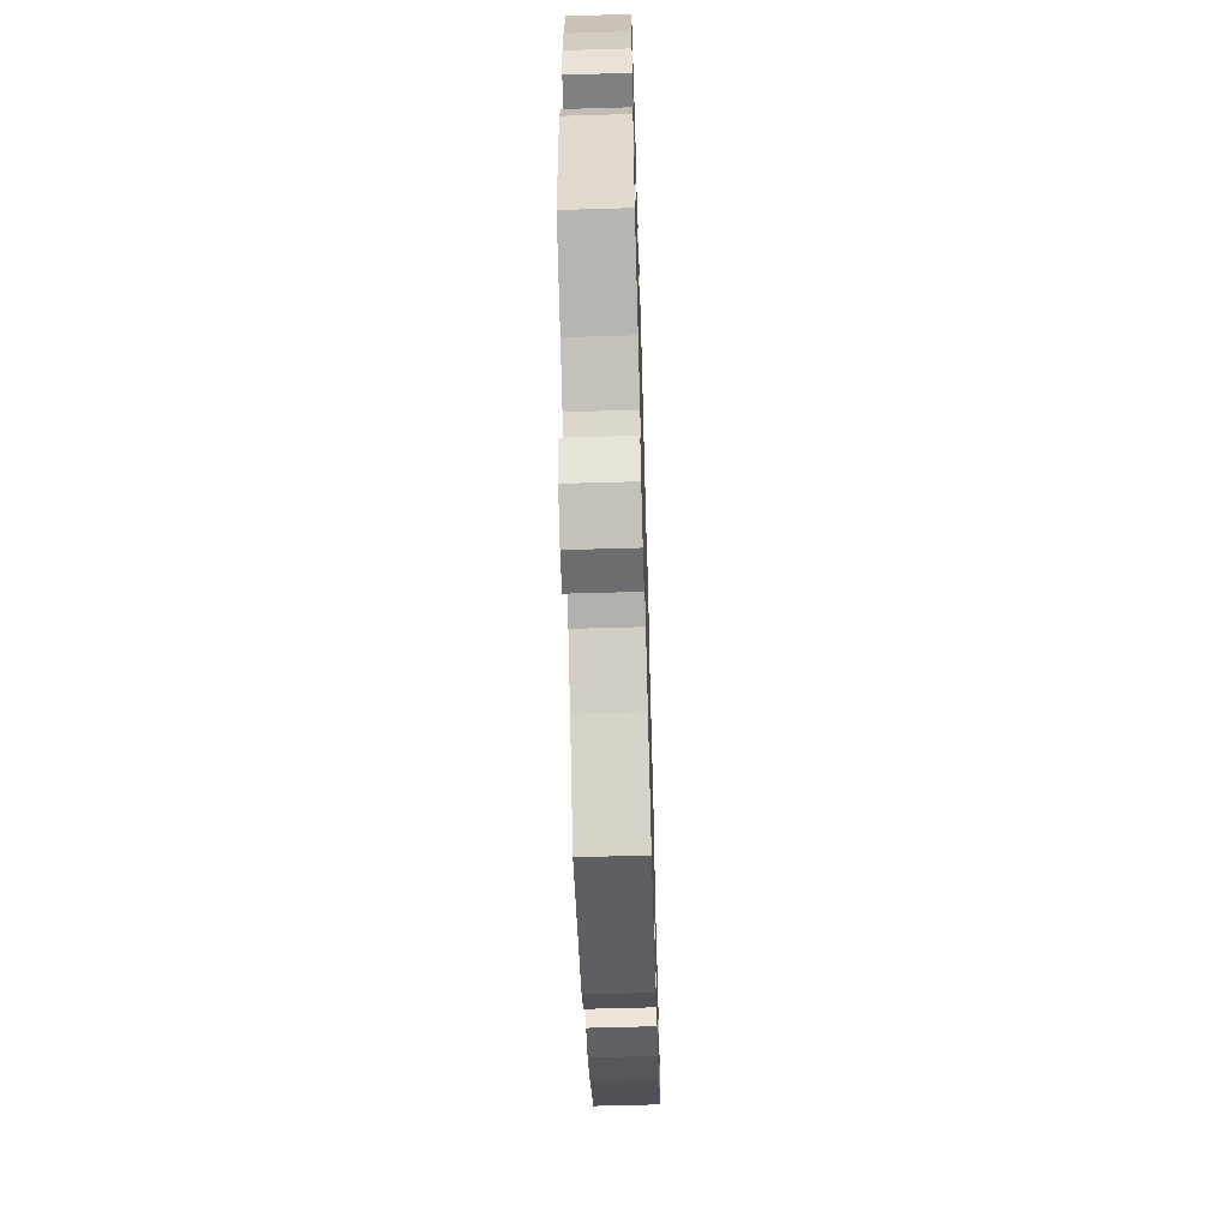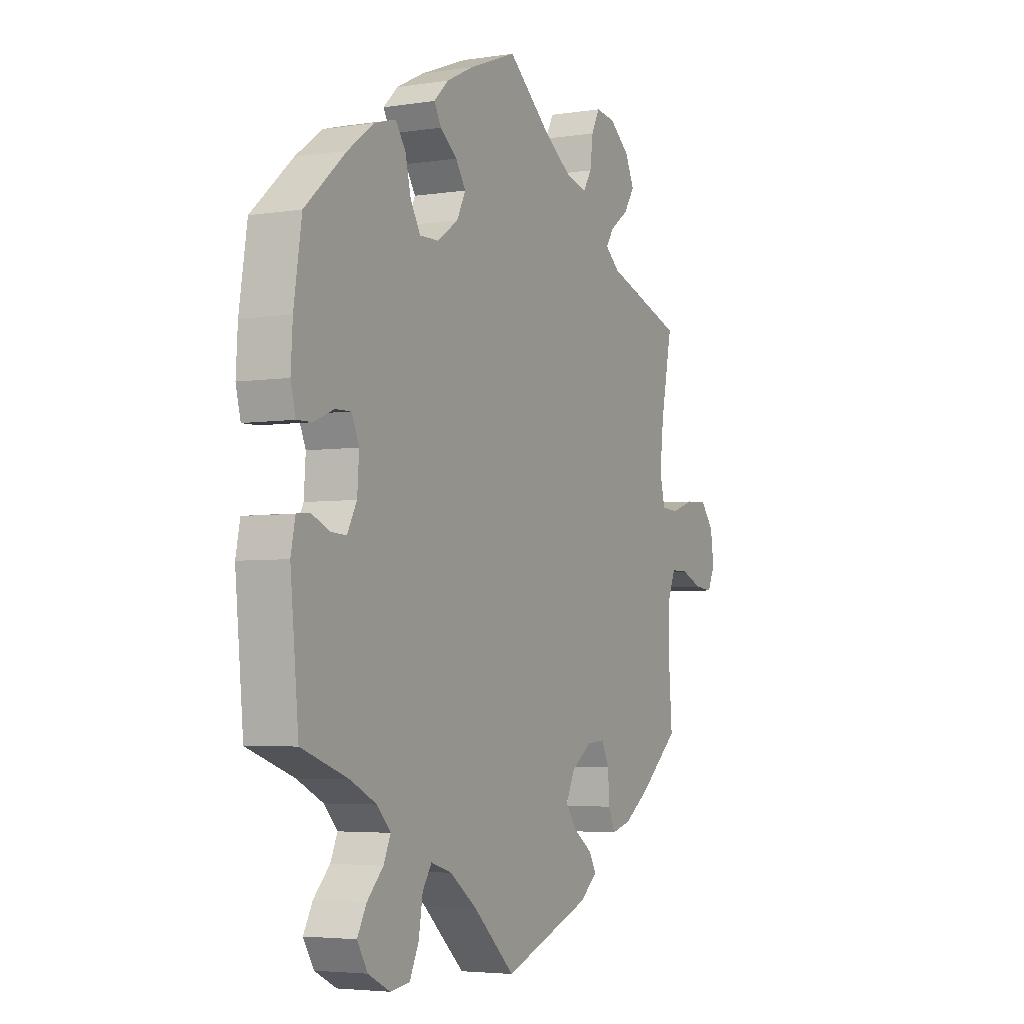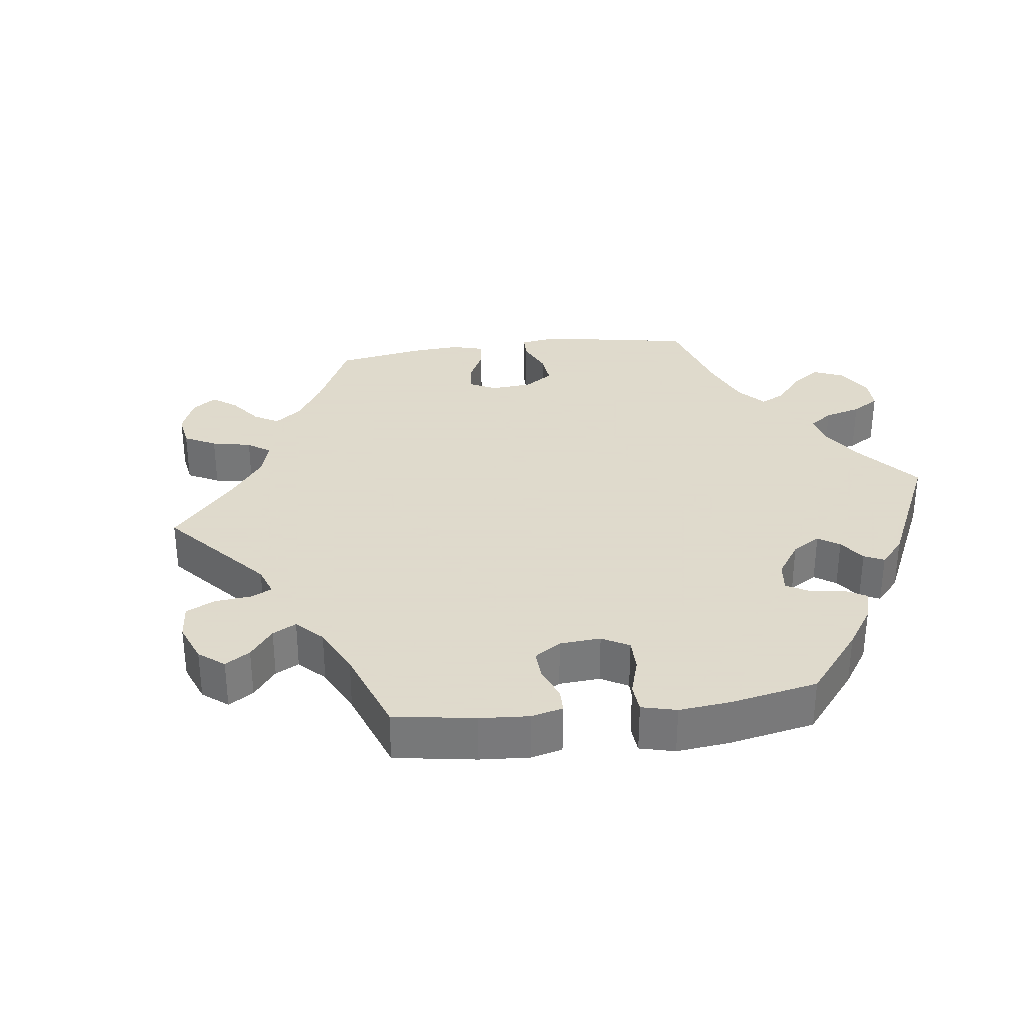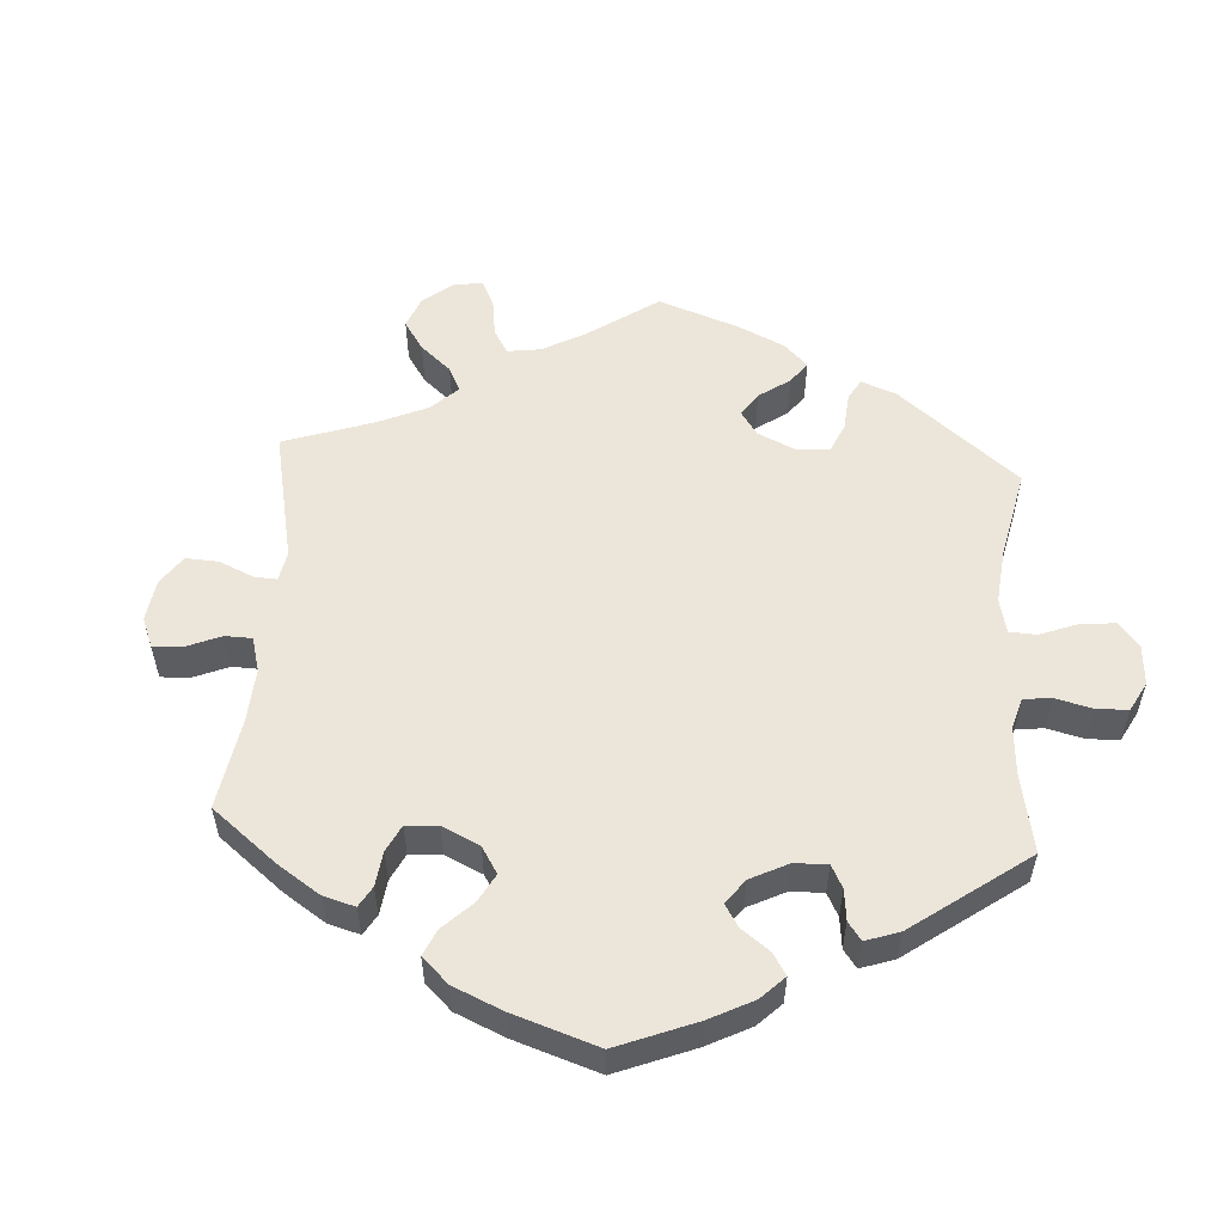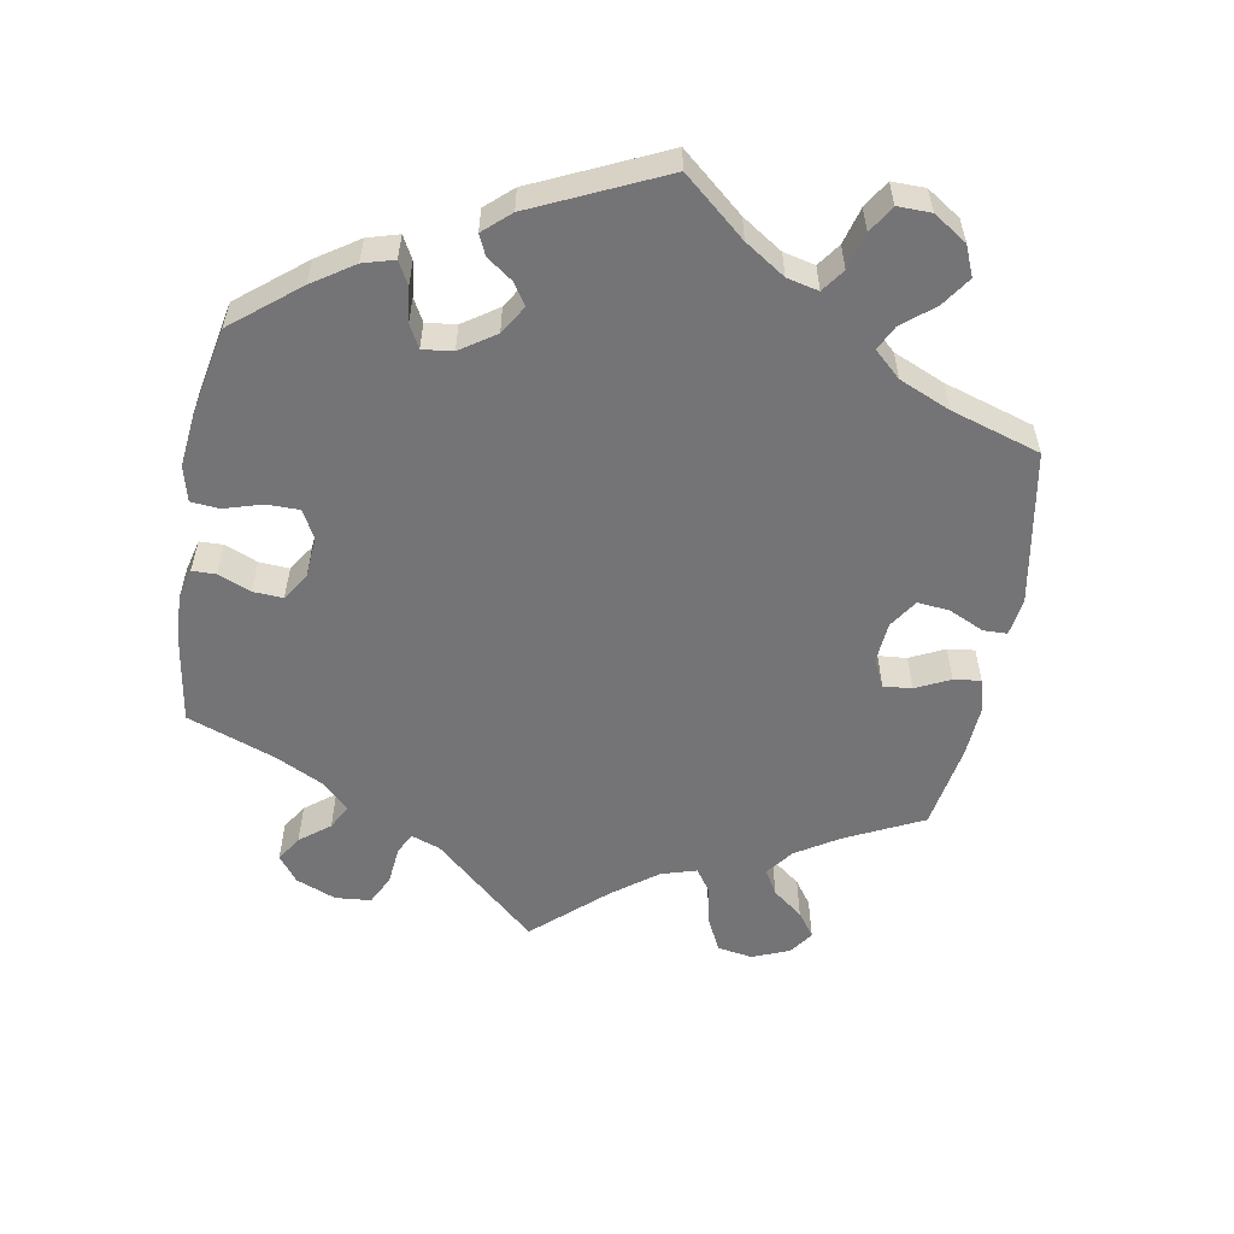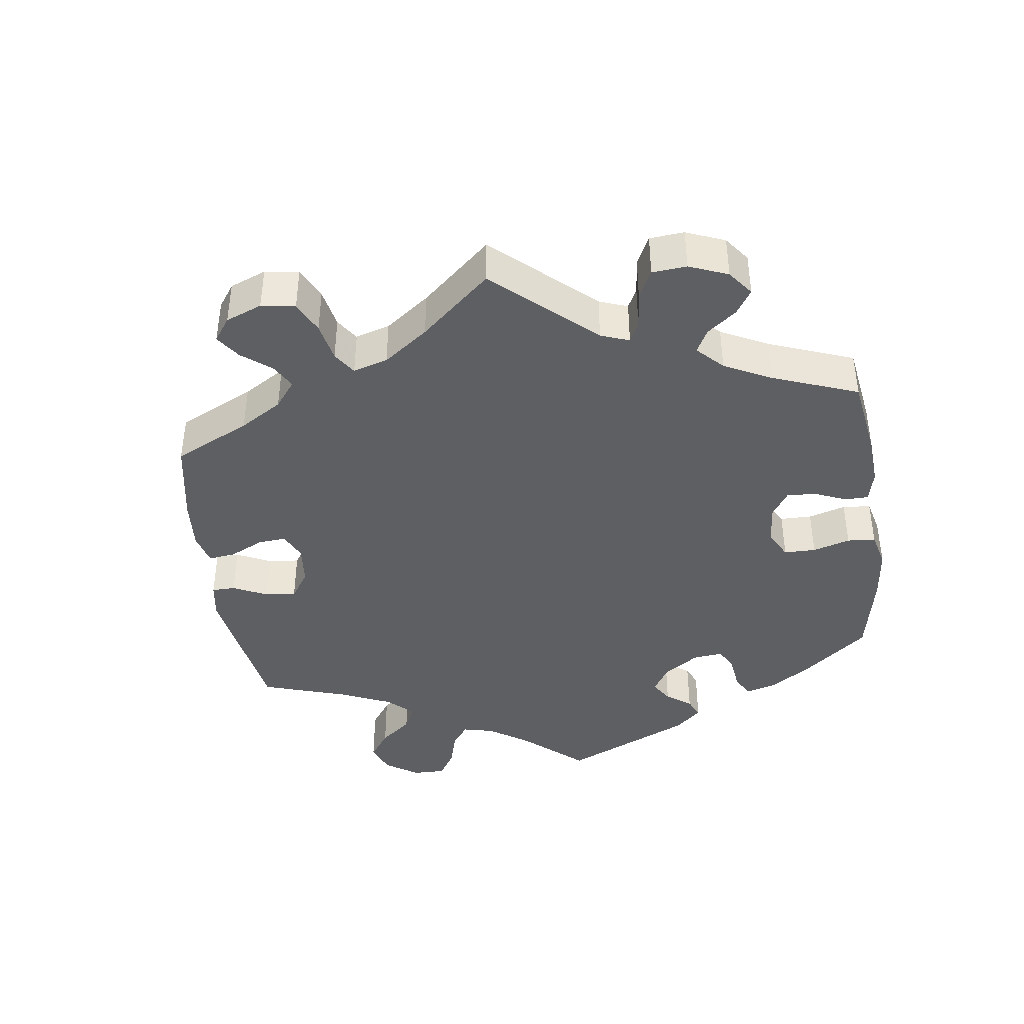
<metadata>
{"format":"obj","ext":"obj","renderer":"f3d","projection":"perspective","resolution":1024,"background":"white","views":[{"elev":-61.5,"azim":91.7,"up":"+Z"},{"elev":-4.2,"azim":117.0,"up":"+Z"},{"elev":32.4,"azim":22.8,"up":"+Y"},{"elev":54.5,"azim":63.6,"up":"+Y"},{"elev":-56.3,"azim":110.1,"up":"+Y"},{"elev":-41.5,"azim":-52.3,"up":"+Y"}]}
</metadata>
<code>
v 0.108 0.07 0.536
v 0.171 0.07 0.505
v 0.204 0.07 0.473
v 0.188 0.07 0.444
v 0.149 0.07 0.414
v 0.126 0.07 0.379
v 0.146 0.07 0.339
v 0.194 0.07 0.306
v 0.238 0.07 0.305
v 0.261 0.07 0.344
v 0.274 0.07 0.398
v 0.297 0.07 0.431
v 0.346 0.07 0.417
v 0.406 0.07 0.373
v 0.5 0.07 0.29
v 0.518 0.07 0.173
v 0.522 0.07 0.104
v 0.511 0.07 0.06
v 0.475 0.07 0.061
v 0.43 0.07 0.08
v 0.394 0.07 0.081
v 0.377 0.07 0.042
v 0.381 0.07 -0.017
v 0.403 0.07 -0.058
v 0.439 0.07 -0.056
v 0.479 0.07 -0.038
v 0.51 0.07 -0.041
v 0.52 0.07 -0.09
v 0.501 0.07 -0.289
v 0.394 0.07 -0.327
v 0.334 0.07 -0.357
v 0.303 0.07 -0.39
v 0.319 0.07 -0.426
v 0.356 0.07 -0.464
v 0.377 0.07 -0.503
v 0.353 0.07 -0.543
v 0.303 0.07 -0.568
v 0.258 0.07 -0.562
v 0.237 0.07 -0.517
v 0.228 0.07 -0.461
v 0.207 0.07 -0.429
v 0.159 0.07 -0.444
v 0.097 0.07 -0.49
v 0.001 0.07 -0.578
v -0.202 0.07 -0.503
v -0.243 0.07 -0.47
v -0.227 0.07 -0.441
v -0.183 0.07 -0.41
v -0.157 0.07 -0.374
v -0.178 0.07 -0.331
v -0.225 0.07 -0.298
v -0.267 0.07 -0.295
v -0.284 0.07 -0.331
v -0.288 0.07 -0.384
v -0.303 0.07 -0.419
v -0.348 0.07 -0.407
v -0.407 0.07 -0.367
v -0.5 0.07 -0.289
v -0.491 0.07 -0.17
v -0.493 0.07 -0.1
v -0.511 0.07 -0.056
v -0.551 0.07 -0.056
v -0.6 0.07 -0.076
v -0.642 0.07 -0.08
v -0.659 0.07 -0.043
v -0.651 0.07 0.012
v -0.62 0.07 0.05
v -0.57 0.07 0.047
v -0.516 0.07 0.029
v -0.477 0.07 0.032
v -0.465 0.07 0.082
v -0.474 0.07 0.16
v -0.5 0.07 0.289
v -0.319 0.07 0.349
v -0.286 0.07 0.377
v -0.304 0.07 0.404
v -0.347 0.07 0.435
v -0.372 0.07 0.473
v -0.351 0.07 0.518
v -0.304 0.07 0.555
v -0.259 0.07 0.561
v -0.24 0.07 0.524
v -0.233 0.07 0.472
v -0.213 0.07 0.44
v -0.164 0.07 0.453
v -0.101 0.07 0.495
v -0.001 0.07 0.578
v 0.108 0 0.536
v 0.171 0 0.505
v 0.204 0 0.473
v 0.188 0 0.444
v 0.149 0 0.414
v 0.126 0 0.379
v 0.146 0 0.339
v 0.194 0 0.306
v 0.238 0 0.305
v 0.261 0 0.344
v 0.274 0 0.398
v 0.297 0 0.431
v 0.346 0 0.417
v 0.406 0 0.373
v 0.5 0 0.29
v 0.518 0 0.173
v 0.522 0 0.104
v 0.511 0 0.06
v 0.475 0 0.061
v 0.43 0 0.08
v 0.394 0 0.081
v 0.377 0 0.042
v 0.381 0 -0.017
v 0.403 0 -0.058
v 0.439 0 -0.056
v 0.479 0 -0.038
v 0.51 0 -0.041
v 0.52 0 -0.09
v 0.501 0 -0.289
v 0.394 0 -0.327
v 0.334 0 -0.357
v 0.303 0 -0.39
v 0.319 0 -0.426
v 0.356 0 -0.464
v 0.377 0 -0.503
v 0.353 0 -0.543
v 0.303 0 -0.568
v 0.258 0 -0.562
v 0.237 0 -0.517
v 0.228 0 -0.461
v 0.207 0 -0.429
v 0.159 0 -0.444
v 0.097 0 -0.49
v 0.001 0 -0.578
v -0.202 0 -0.503
v -0.243 0 -0.47
v -0.227 0 -0.441
v -0.183 0 -0.41
v -0.157 0 -0.374
v -0.178 0 -0.331
v -0.225 0 -0.298
v -0.267 0 -0.295
v -0.284 0 -0.331
v -0.288 0 -0.384
v -0.303 0 -0.419
v -0.348 0 -0.407
v -0.407 0 -0.367
v -0.5 0 -0.289
v -0.491 0 -0.17
v -0.493 0 -0.1
v -0.511 0 -0.056
v -0.551 0 -0.056
v -0.6 0 -0.076
v -0.642 0 -0.08
v -0.659 0 -0.043
v -0.651 0 0.012
v -0.62 0 0.05
v -0.57 0 0.047
v -0.516 0 0.029
v -0.477 0 0.032
v -0.465 0 0.082
v -0.474 0 0.16
v -0.5 0 0.289
v -0.319 0 0.349
v -0.286 0 0.377
v -0.304 0 0.404
v -0.347 0 0.435
v -0.372 0 0.473
v -0.351 0 0.518
v -0.304 0 0.555
v -0.259 0 0.561
v -0.24 0 0.524
v -0.233 0 0.472
v -0.213 0 0.44
v -0.164 0 0.453
v -0.101 0 0.495
v -0.001 0 0.578
f 86 87 1 2
f 85 86 2 3
f 84 85 3 4
f 80 81 82 83
f 80 83 84
f 79 80 84
f 76 77 78 79
f 75 76 79 84
f 72 73 74
f 71 72 74 75
f 70 71 75 84
f 66 67 68 69
f 66 69 70
f 65 66 70
f 62 63 64 65
f 61 62 65 70
f 60 61 70 84
f 56 57 58 59
f 53 54 55 56
f 52 53 56 59
f 51 52 59 60
f 45 46 47 48
f 43 44 45 48
f 42 43 48 49
f 41 42 49 50
f 37 38 39 40
f 37 40 41
f 36 37 41
f 33 34 35 36
f 32 33 36 41
f 31 32 41 50
f 27 28 29 30
f 25 26 27 30
f 24 25 30 31
f 23 24 31 50
f 17 18 19 20
f 17 20 21
f 16 17 21
f 15 16 21
f 14 15 21
f 13 14 21 22
f 10 11 12 13
f 9 10 13 22
f 84 4 5
f 84 5 6
f 60 84 6 7
f 51 60 7 8
f 22 23 50 51
f 8 9 22 51
f 89 88 174 173
f 90 89 173 172
f 91 90 172 171
f 170 169 168 167
f 171 170 167
f 171 167 166
f 166 165 164 163
f 171 166 163 162
f 161 160 159
f 162 161 159 158
f 171 162 158 157
f 156 155 154 153
f 157 156 153
f 157 153 152
f 152 151 150 149
f 157 152 149 148
f 171 157 148 147
f 146 145 144 143
f 143 142 141 140
f 146 143 140 139
f 147 146 139 138
f 135 134 133 132
f 135 132 131 130
f 136 135 130 129
f 137 136 129 128
f 127 126 125 124
f 128 127 124
f 128 124 123
f 123 122 121 120
f 128 123 120 119
f 137 128 119 118
f 117 116 115 114
f 117 114 113 112
f 118 117 112 111
f 137 118 111 110
f 107 106 105 104
f 108 107 104
f 108 104 103
f 108 103 102
f 108 102 101
f 109 108 101 100
f 100 99 98 97
f 109 100 97 96
f 92 91 171
f 93 92 171
f 94 93 171 147
f 95 94 147 138
f 138 137 110 109
f 138 109 96 95
f 1 88 89 2
f 2 89 90 3
f 3 90 91 4
f 4 91 92 5
f 5 92 93 6
f 6 93 94 7
f 7 94 95 8
f 8 95 96 9
f 9 96 97 10
f 10 97 98 11
f 11 98 99 12
f 12 99 100 13
f 13 100 101 14
f 14 101 102 15
f 15 102 103 16
f 16 103 104 17
f 17 104 105 18
f 18 105 106 19
f 19 106 107 20
f 20 107 108 21
f 21 108 109 22
f 22 109 110 23
f 23 110 111 24
f 24 111 112 25
f 25 112 113 26
f 26 113 114 27
f 27 114 115 28
f 28 115 116 29
f 29 116 117 30
f 30 117 118 31
f 31 118 119 32
f 32 119 120 33
f 33 120 121 34
f 34 121 122 35
f 35 122 123 36
f 36 123 124 37
f 37 124 125 38
f 38 125 126 39
f 39 126 127 40
f 40 127 128 41
f 41 128 129 42
f 42 129 130 43
f 43 130 131 44
f 44 131 132 45
f 45 132 133 46
f 46 133 134 47
f 47 134 135 48
f 48 135 136 49
f 49 136 137 50
f 50 137 138 51
f 51 138 139 52
f 52 139 140 53
f 53 140 141 54
f 54 141 142 55
f 55 142 143 56
f 56 143 144 57
f 57 144 145 58
f 58 145 146 59
f 59 146 147 60
f 60 147 148 61
f 61 148 149 62
f 62 149 150 63
f 63 150 151 64
f 64 151 152 65
f 65 152 153 66
f 66 153 154 67
f 67 154 155 68
f 68 155 156 69
f 69 156 157 70
f 70 157 158 71
f 71 158 159 72
f 72 159 160 73
f 73 160 161 74
f 74 161 162 75
f 75 162 163 76
f 76 163 164 77
f 77 164 165 78
f 78 165 166 79
f 79 166 167 80
f 80 167 168 81
f 81 168 169 82
f 82 169 170 83
f 83 170 171 84
f 84 171 172 85
f 85 172 173 86
f 86 173 174 87
f 87 174 88 1

</code>
